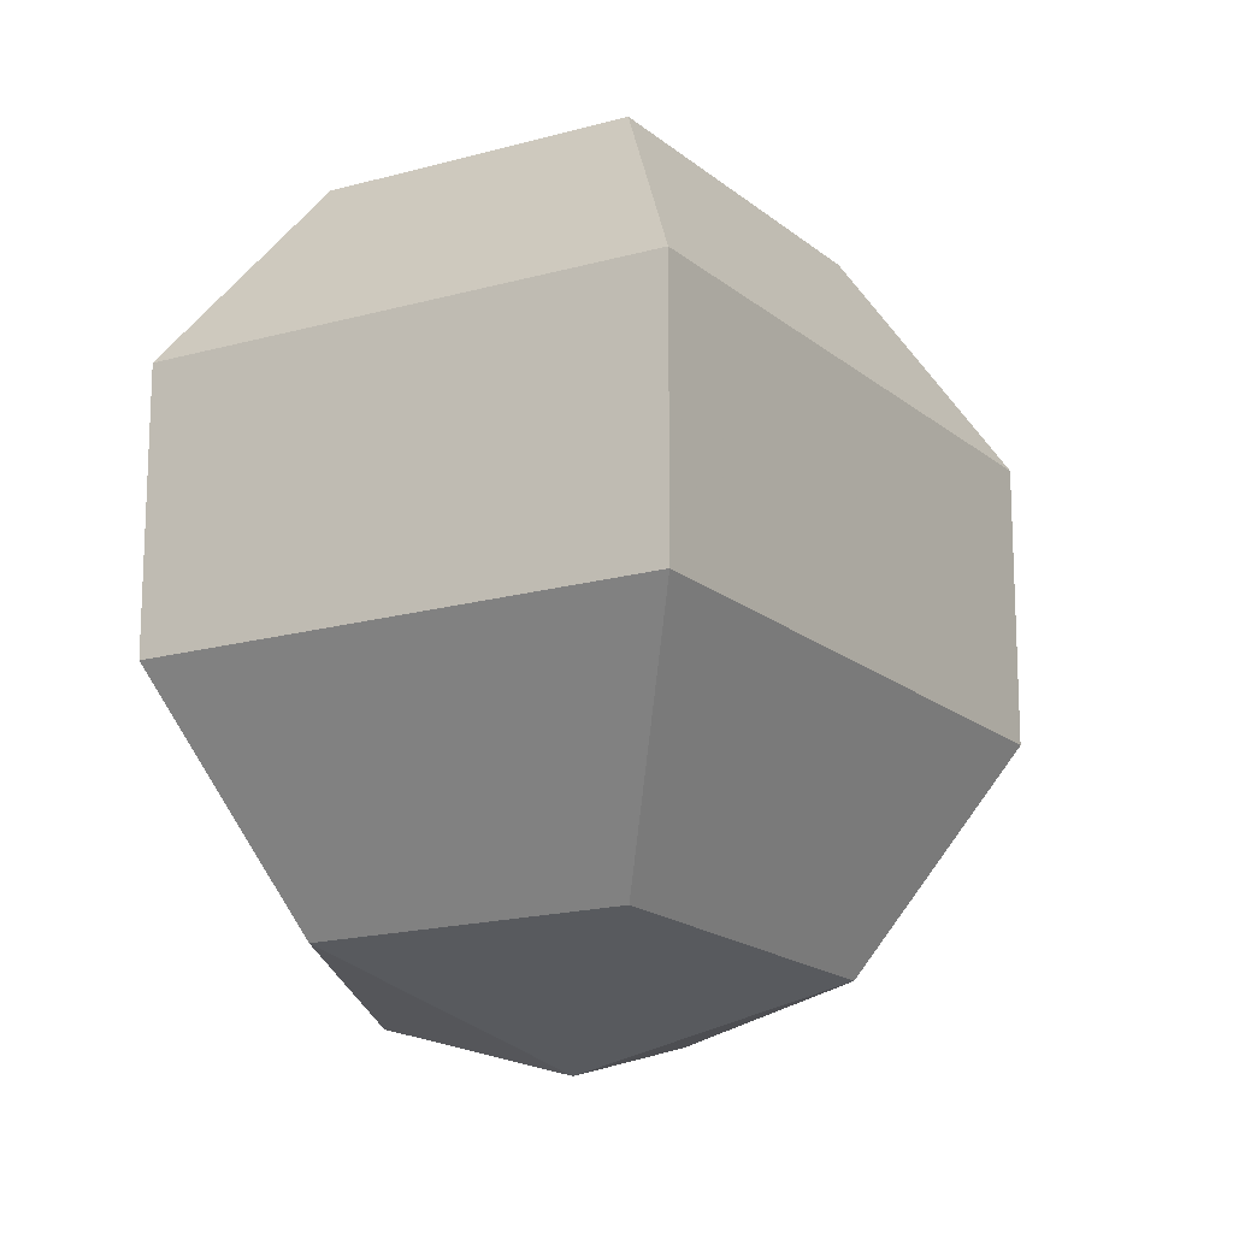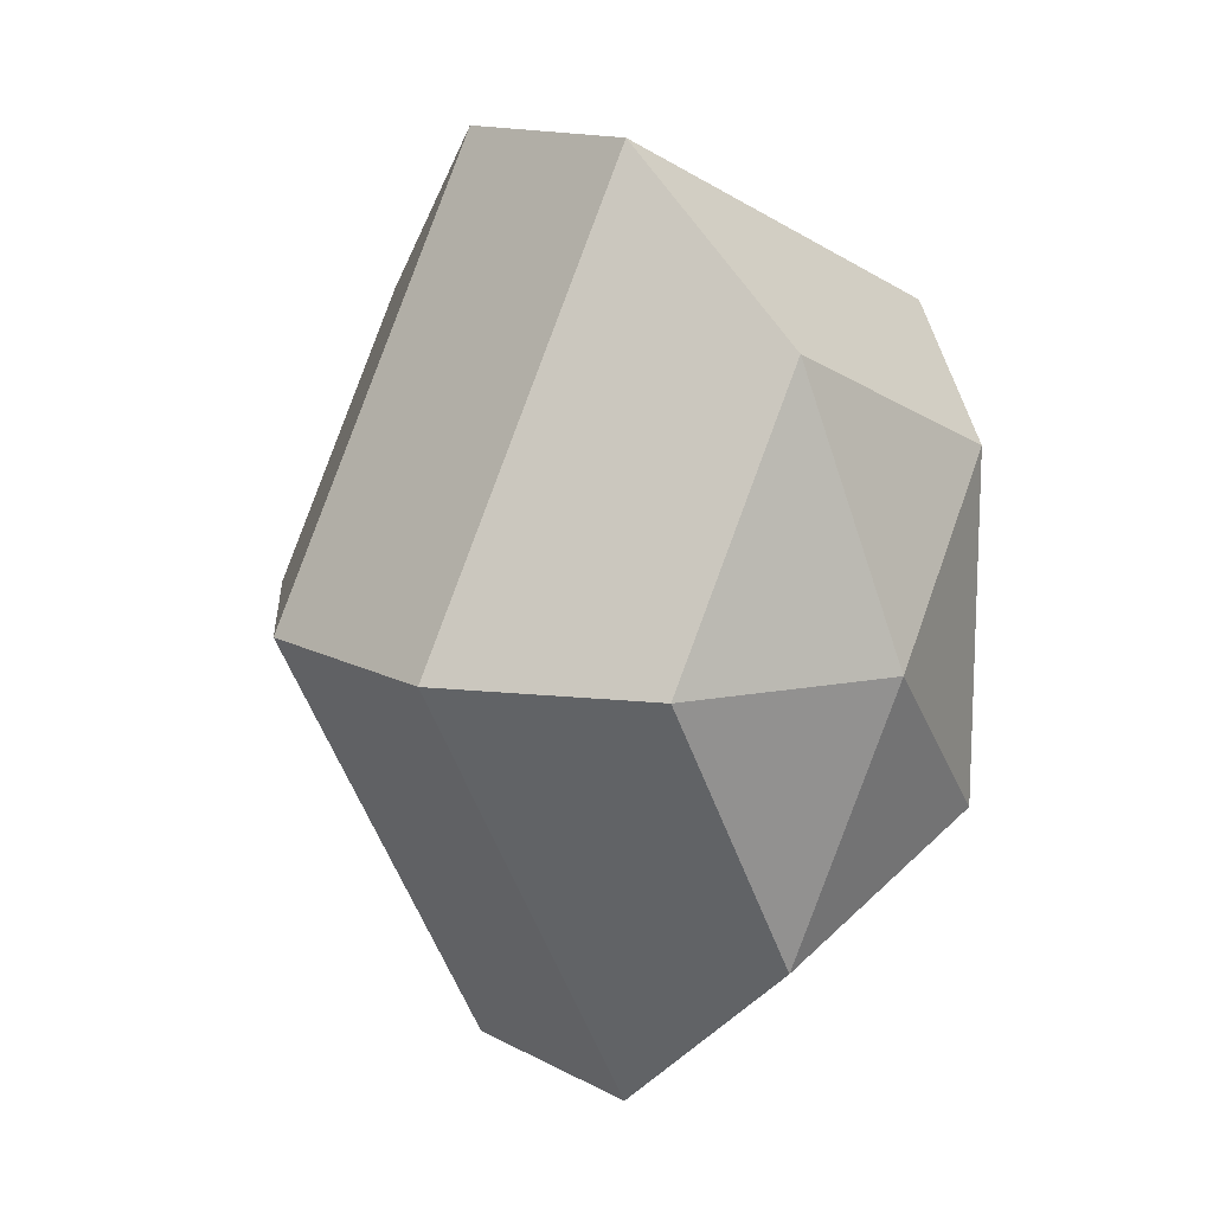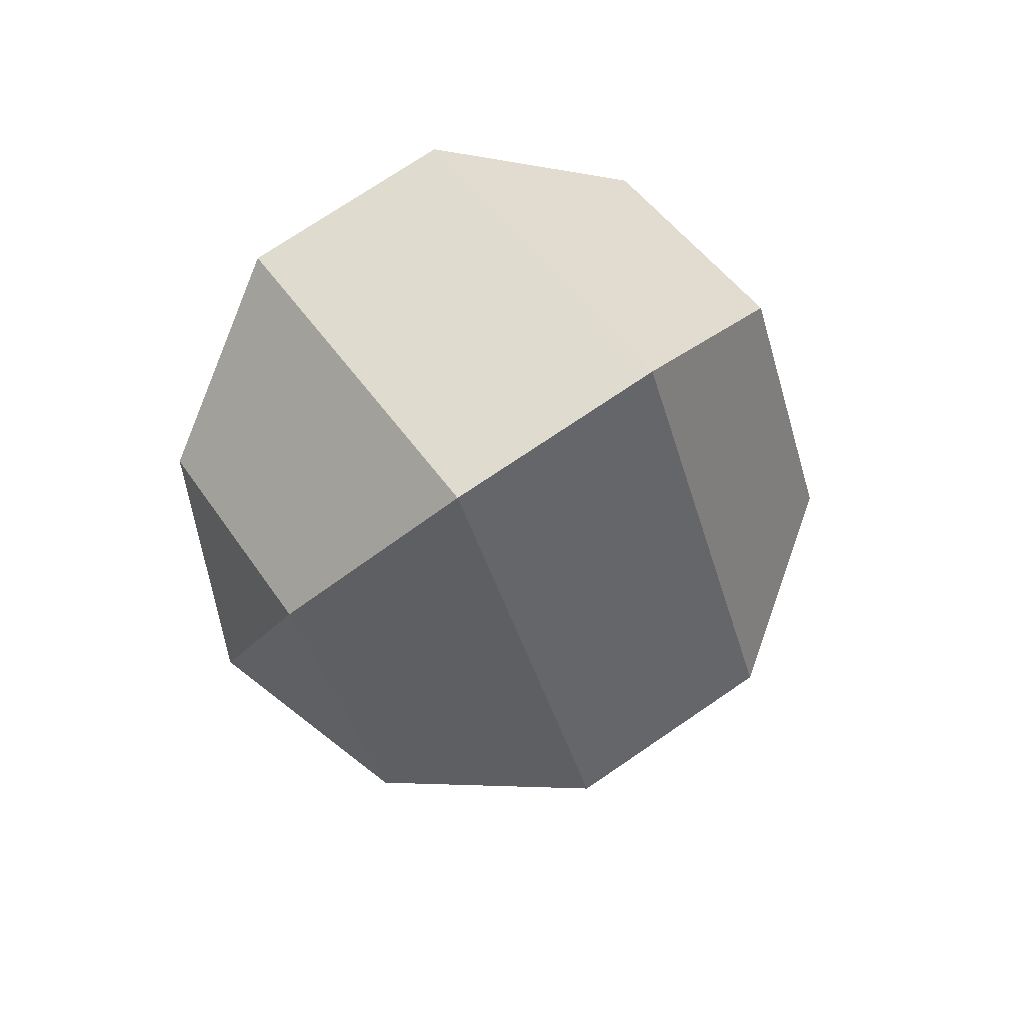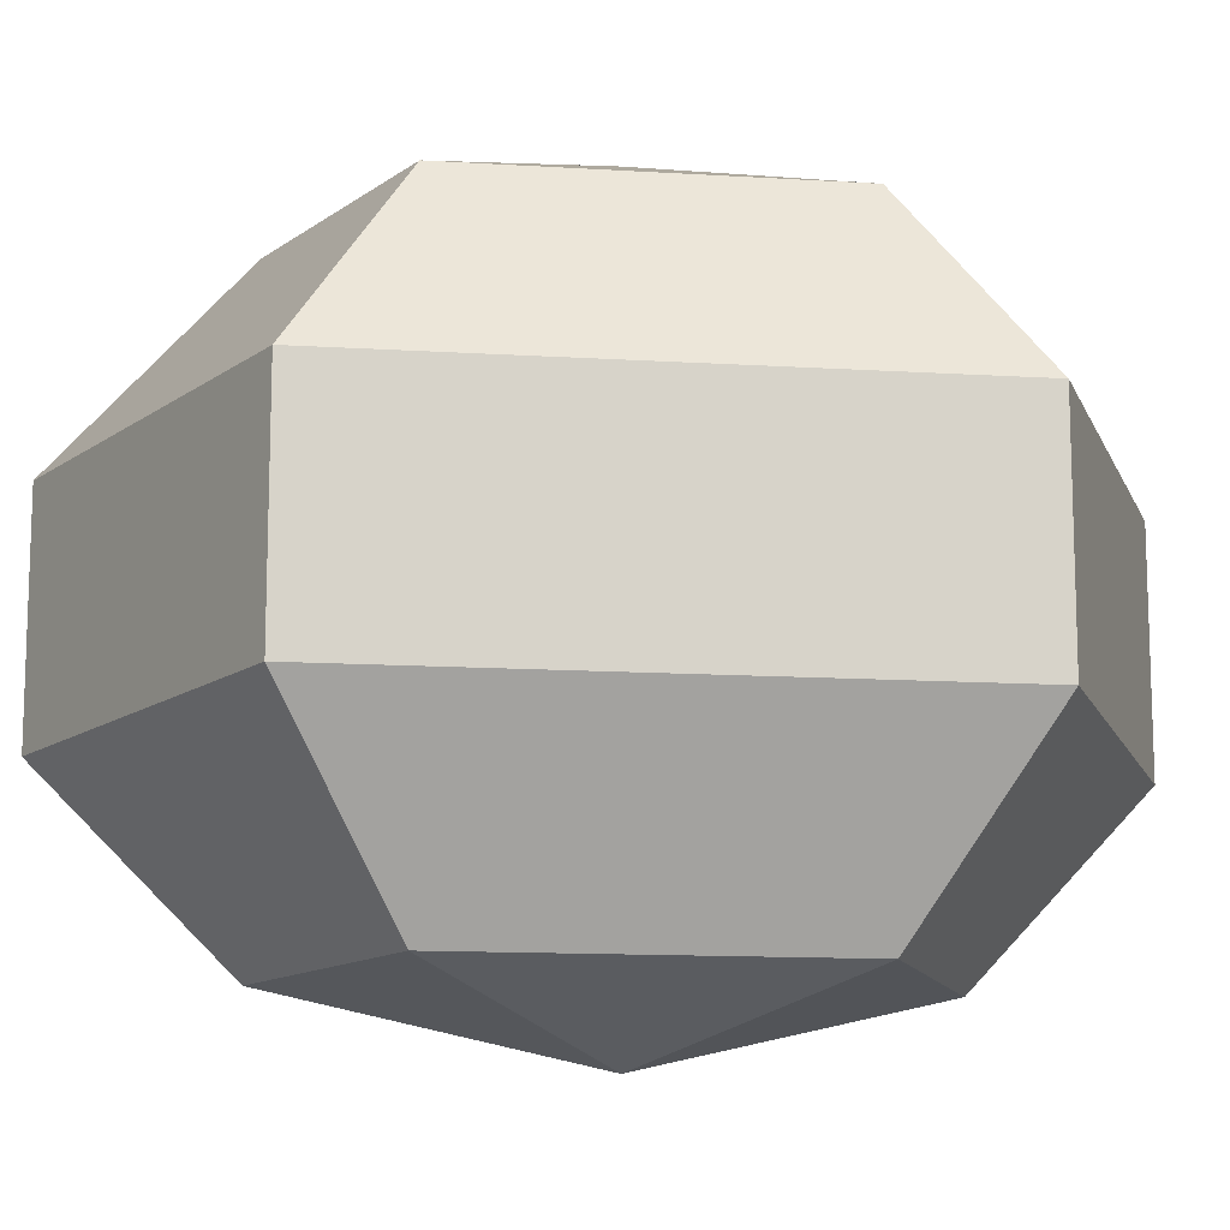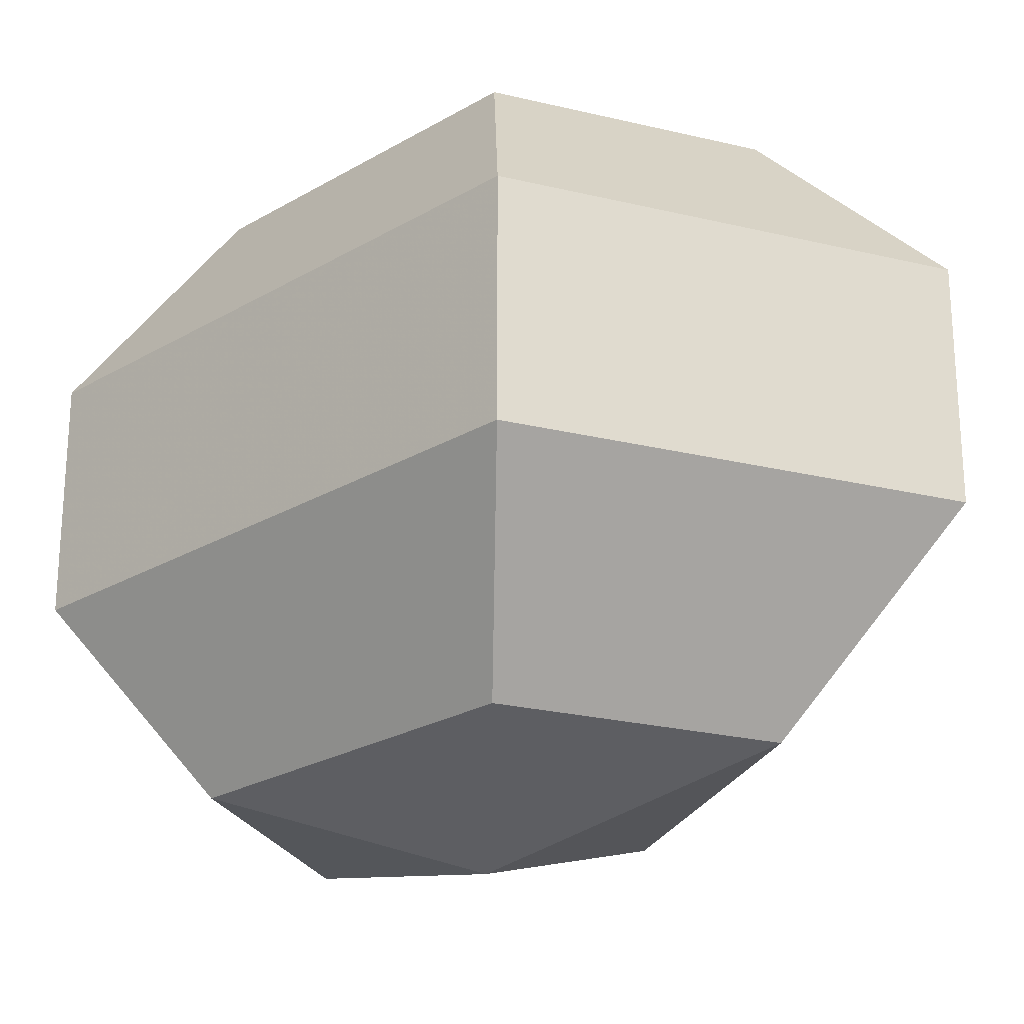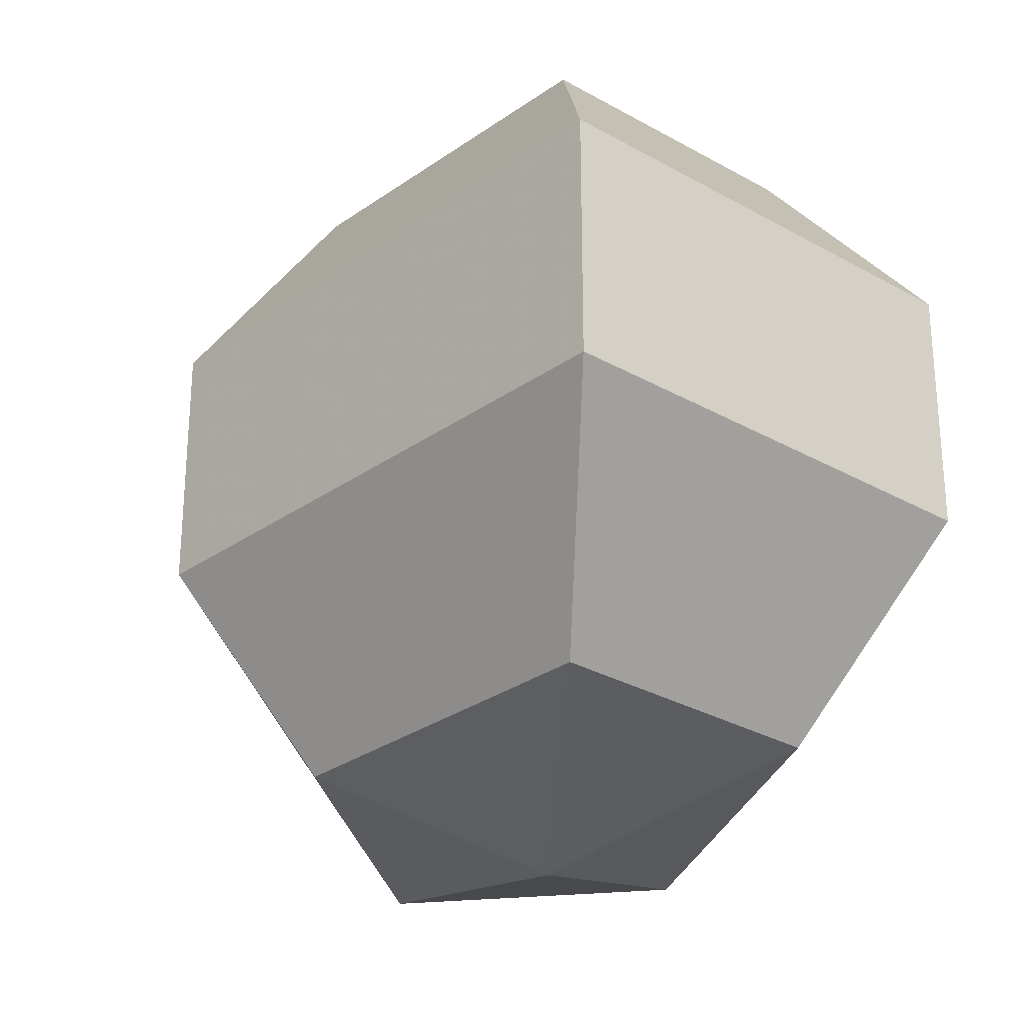
<metadata>
{"format":"obj","ext":"obj","renderer":"f3d","projection":"perspective","resolution":1024,"background":"white","views":[{"elev":-17.3,"azim":-175.1,"up":"+Z"},{"elev":14.0,"azim":-40.7,"up":"+Y"},{"elev":73.3,"azim":-124.3,"up":"+Y"},{"elev":-12.9,"azim":81.9,"up":"+Z"},{"elev":-24.5,"azim":133.9,"up":"+Z"},{"elev":-28.9,"azim":-16.0,"up":"+Z"}]}
</metadata>
<code>
v 299 87 178.5
v 299 87 178.5
v 299 87 178.5
v 299 87 178.5
v 299 87 178.5
v 299 87 178.5
v 295.2 87 179.7
v 297.8 81.91 179.7
v 302.1 83.86 179.7
v 302.1 90.14 179.7
v 297.8 92.09 179.7
v 295.2 87 179.7
v 292.8 87 183
v 297.1 78.77 183
v 304 81.91 183
v 304 92.09 183
v 297.1 95.23 183
v 292.8 87 183
v 292.8 87 187
v 297.1 78.77 187
v 304 81.91 187
v 304 92.09 187
v 297.1 95.23 187
v 292.8 87 187
v 295.2 87 190.3
v 297.8 81.91 190.3
v 302.1 83.86 190.3
v 302.1 90.14 190.3
v 297.8 92.09 190.3
v 295.2 87 190.3
v 299 87 191.5
v 299 87 191.5
v 299 87 191.5
v 299 87 191.5
v 299 87 191.5
v 299 87 191.5
g foo
f 8 7 1
f 9 8 2
f 10 9 3
f 11 10 4
f 12 11 5
f 14 13 7
f 15 14 8
f 16 15 9
f 17 16 10
f 18 17 11
f 20 19 13
f 21 20 14
f 22 21 15
f 23 22 16
f 24 23 17
f 26 25 19
f 27 26 20
f 28 27 21
f 29 28 22
f 30 29 23
f 32 31 25
f 33 32 26
f 34 33 27
f 35 34 28
f 36 35 29
f 2 8 1
f 3 9 2
f 4 10 3
f 5 11 4
f 6 12 5
f 8 14 7
f 9 15 8
f 10 16 9
f 11 17 10
f 12 18 11
f 14 20 13
f 15 21 14
f 16 22 15
f 17 23 16
f 18 24 17
f 20 26 19
f 21 27 20
f 22 28 21
f 23 29 22
f 24 30 23
f 26 32 25
f 27 33 26
f 28 34 27
f 29 35 28
f 30 36 29
g

</code>
